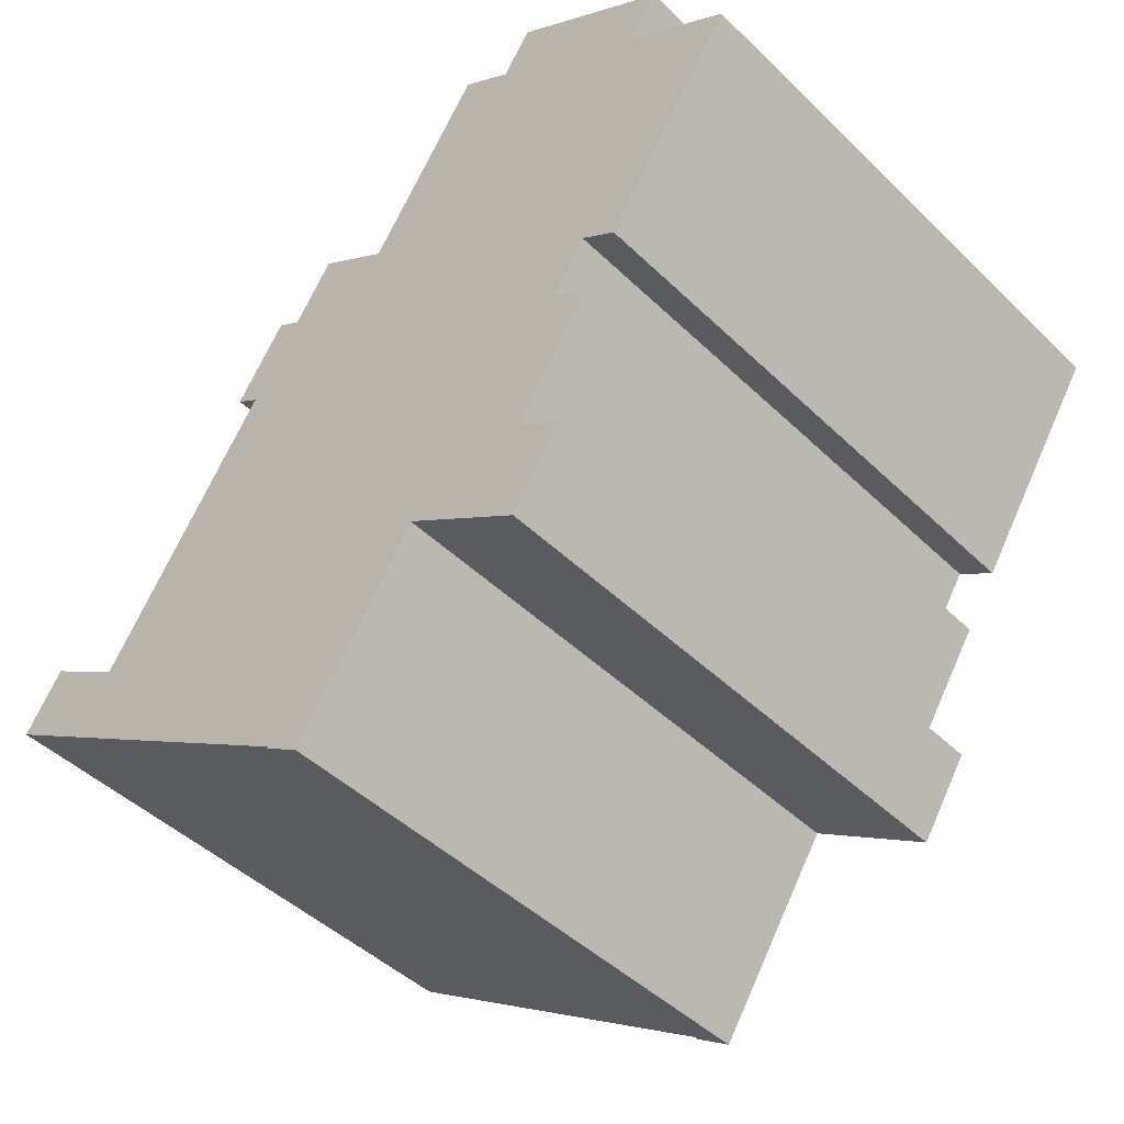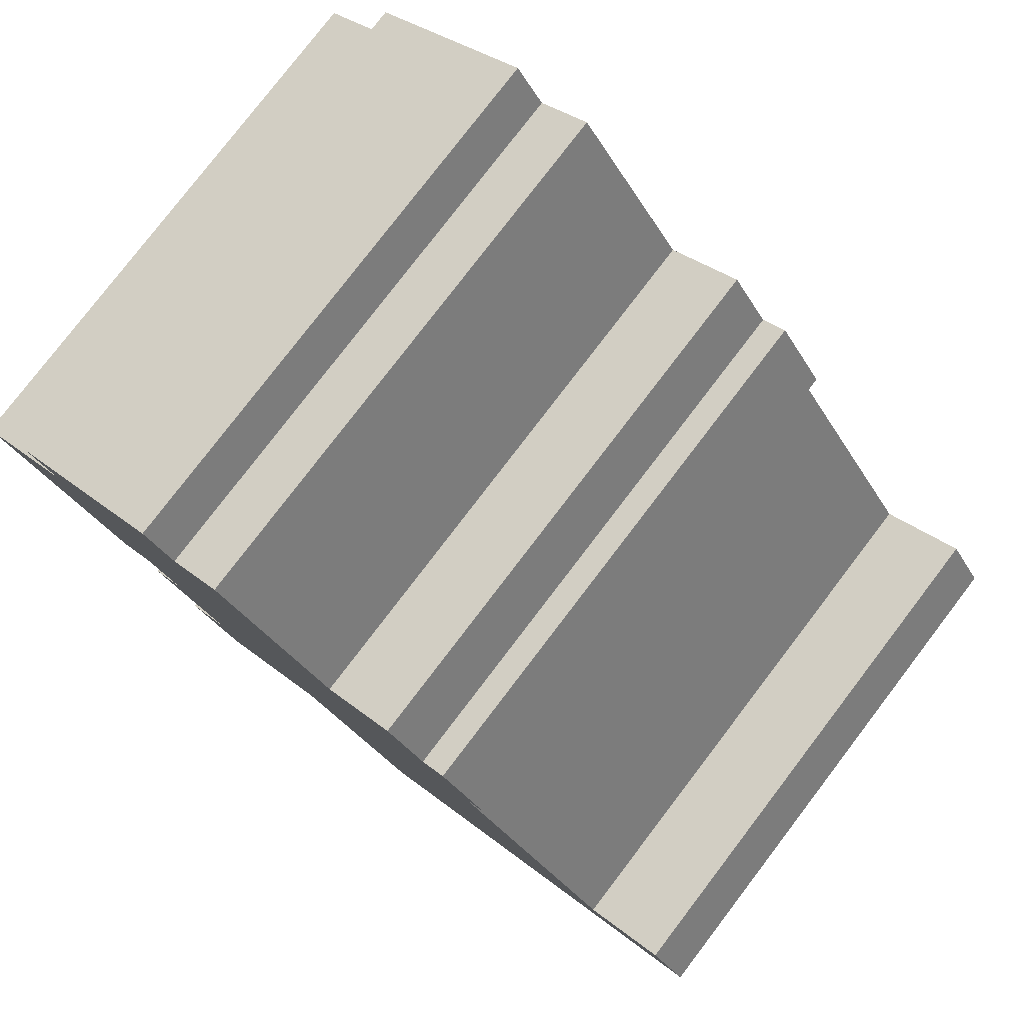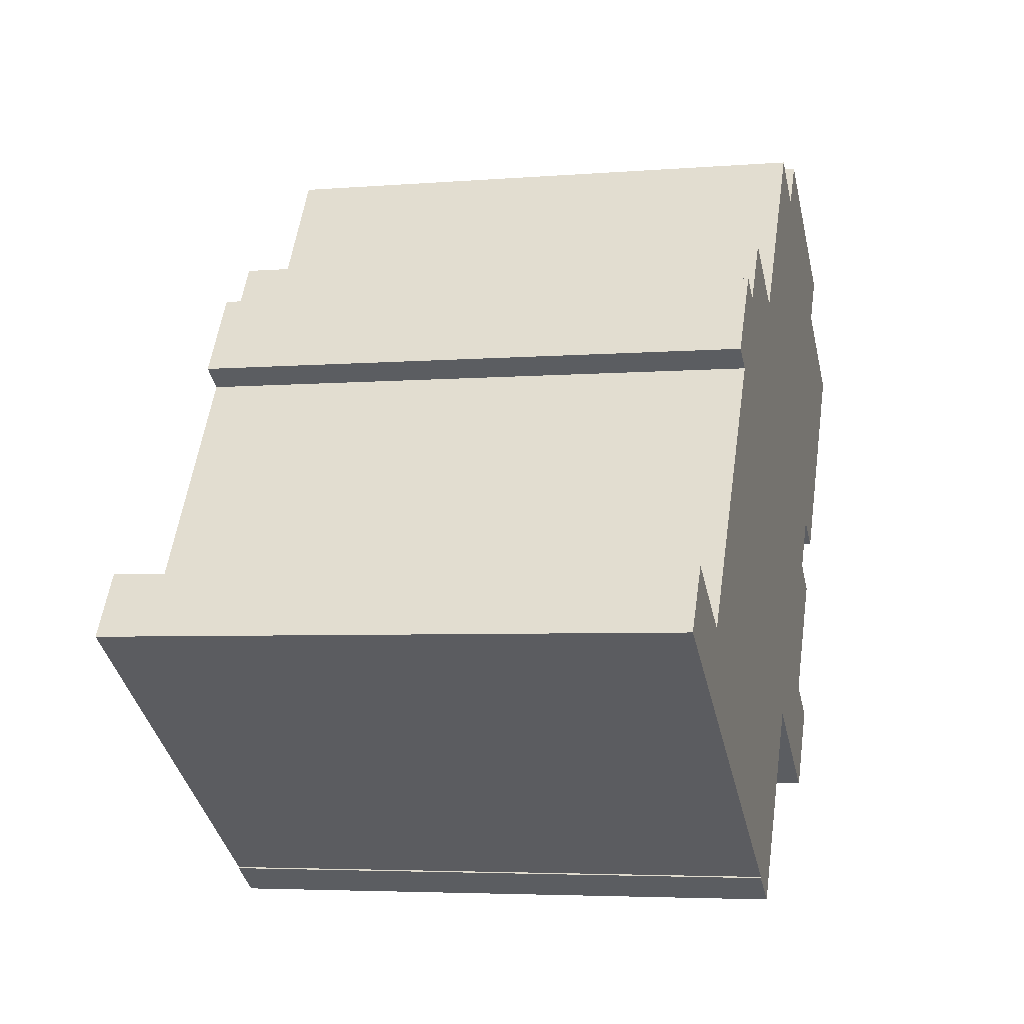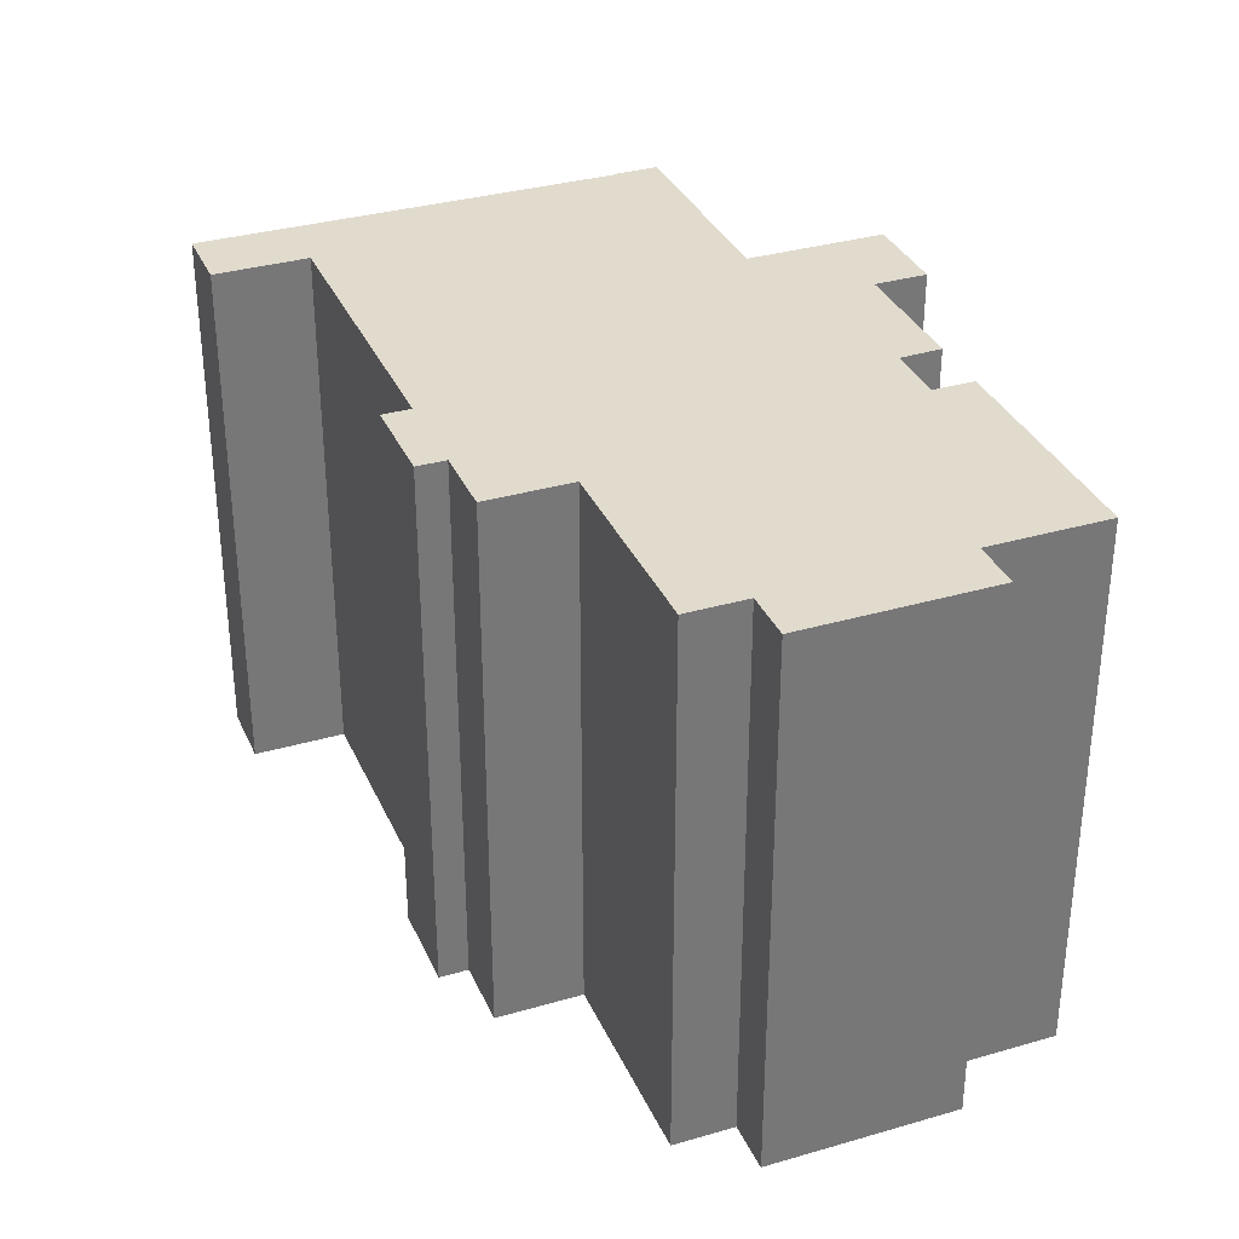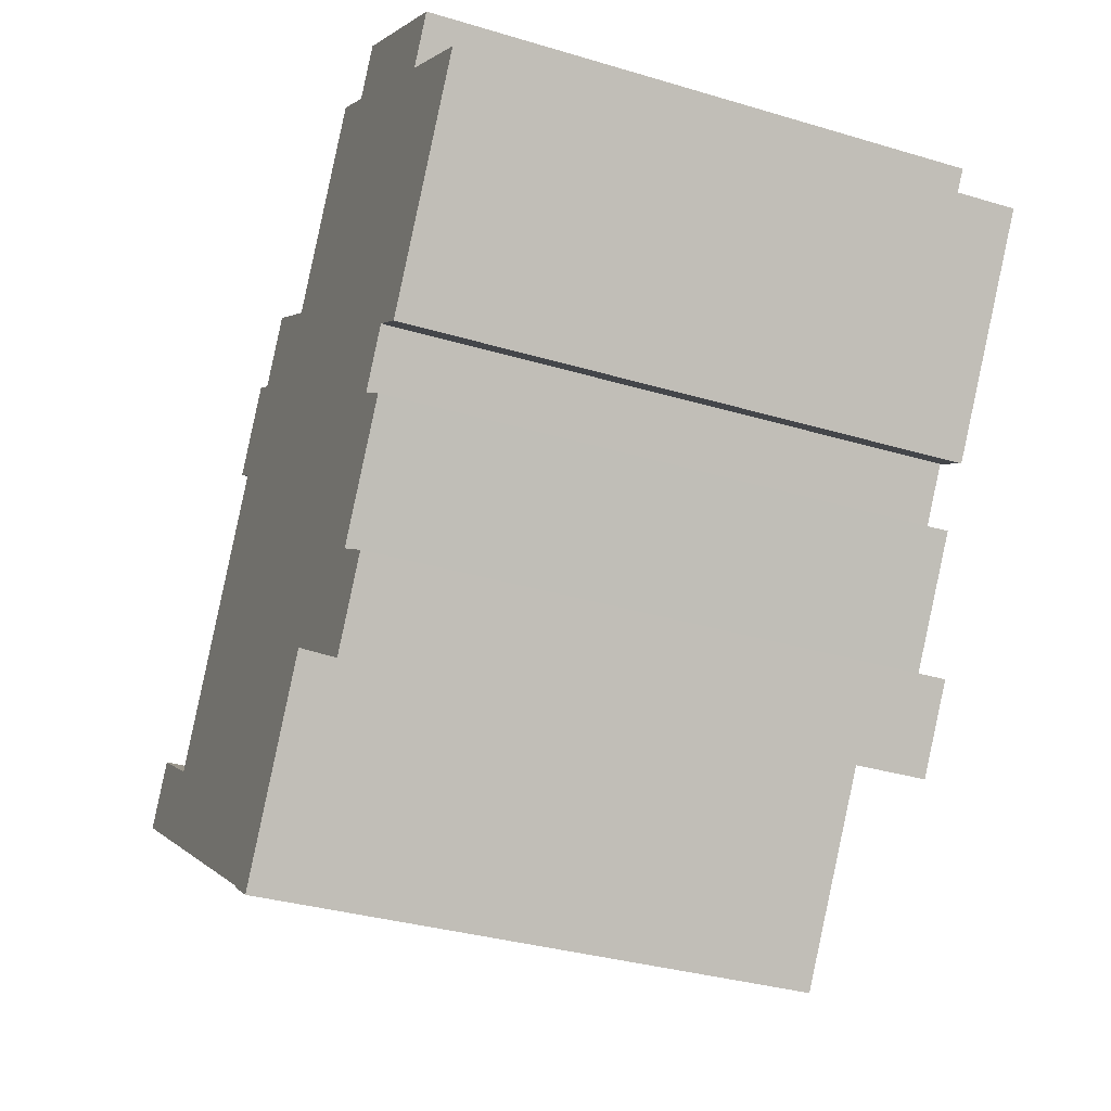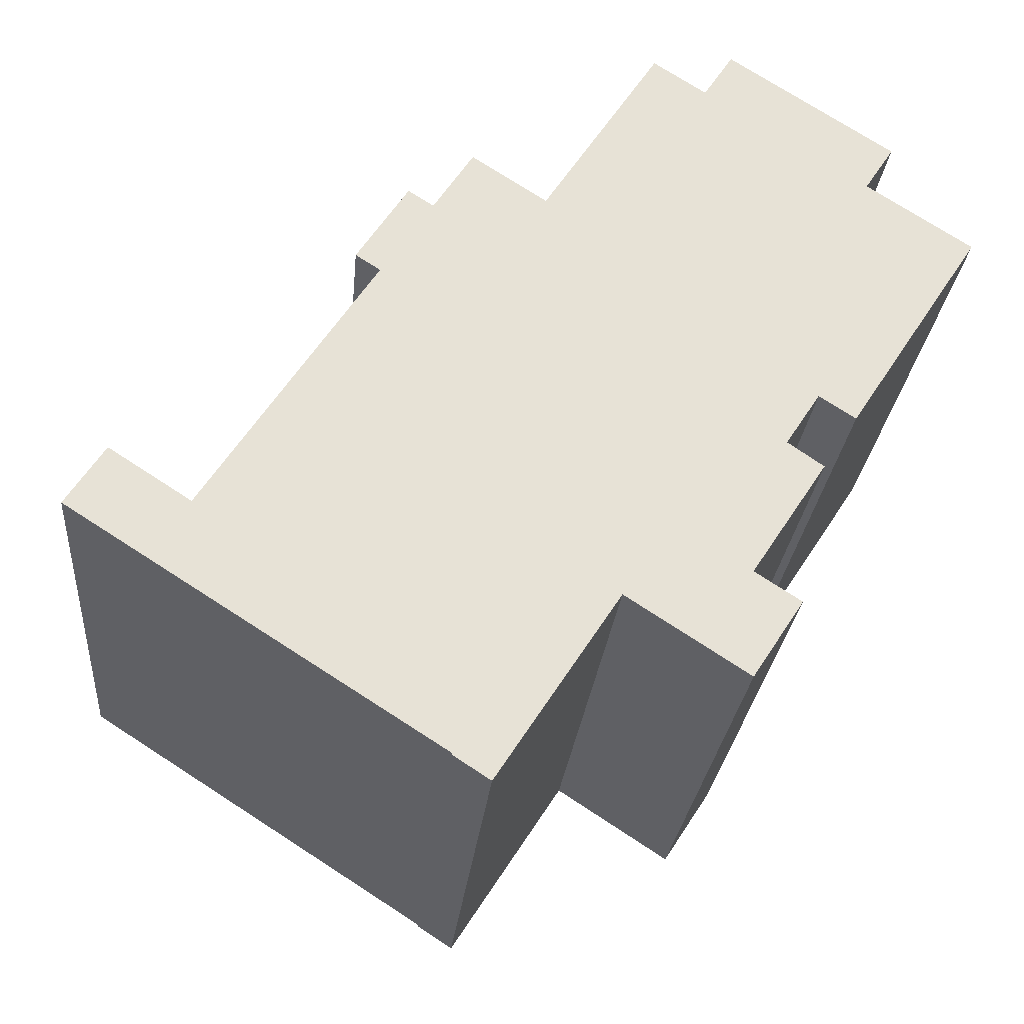
<metadata>
{"format":"obj","ext":"obj","renderer":"f3d","projection":"perspective","resolution":1024,"background":"white","views":[{"elev":-45.7,"azim":42.2,"up":"+Z"},{"elev":79.3,"azim":-142.6,"up":"+Z"},{"elev":-4.5,"azim":-75.2,"up":"+Z"},{"elev":33.8,"azim":11.4,"up":"+Y"},{"elev":-33.5,"azim":67.7,"up":"+Z"},{"elev":-25.8,"azim":-5.1,"up":"+Z"}]}
</metadata>
<code>
v  22.03 18.92 -1.492
v  23.44 18.92 3.162
v  24.57 18.92 2.381
v  23.36 18.92 3.219
v  12.92 18.92 13.82
v  11.58 18.92 11.75
v  10.73 18.92 12.3
v  10.65 18.92 12.19
v  9.832 18.92 9.104
v  9.001 18.92 9.644
v  12.41 18.92 -8.005
v  12.44 18.92 -7.964
v  13.66 18.92 -8.82
v  21.88 18.92 -5.124
v  23.58 18.92 -2.498
v  19.19 18.92 -3.378
v  17.79 18.92 -2.468
v  6.822 18.92 4.467
v  17.74 18.92 -2.537
v  13.7 18.92 -8.771
v  4.072 18.92 0.231
v  5.239 18.92 -3.355
v  3.157 18.92 0.825
v  1.313 18.92 2.022
v  1.852 18.92 -1.186
v  0 18.92 1.158e-15
v  26.38 18.92 5.2
v  29.11 18.92 11.87
v  30.23 18.92 11.14
v  26.7 18.92 13.44
v  21.13 18.92 17.04
v  19.35 18.92 18.2
v  15.5 18.92 12.26
v  26.03 18.92 4.669
v  25.73 18.92 4.211
v  24.6 18.92 4.945
v  24.52 18.92 5
v  15.44 18.92 12.18
v  15.36 18.92 12.23
v  22.12 18.92 18.56
v  27.68 18.92 14.95
v  23.58 1.53e-16 -2.498
v  21.88 3.138e-16 -5.124
v  17.79 1.511e-16 -2.468
v  13.66 5.401e-16 -8.82
v  17.74 1.553e-16 -2.537
v  13.7 5.371e-16 -8.771
v  27.68 -9.151e-16 14.95
v  26.7 -8.227e-16 13.44
v  30.23 -6.823e-16 11.14
v  26.38 -3.184e-16 5.2
v  26.03 -2.859e-16 4.669
v  25.73 -2.578e-16 4.211
v  24.52 -3.062e-16 5
v  23.36 -1.971e-16 3.219
v  24.57 -1.458e-16 2.381
v  22.03 9.136e-17 -1.492
v  19.19 2.068e-16 -3.378
v  12.41 4.902e-16 -8.005
v  12.44 4.877e-16 -7.964
v  0 0 0
v  5.239 2.054e-16 -3.355
v  1.852 7.262e-17 -1.186
v  9.832 -5.575e-16 9.104
v  9.001 -5.905e-16 9.644
v  24.6 -3.028e-16 4.945
v  1.313 -1.238e-16 2.022
v  4.072 -1.414e-17 0.231
v  6.822 -2.735e-16 4.467
v  10.73 -7.535e-16 12.3
v  10.65 -7.465e-16 12.19
v  11.58 -7.197e-16 11.75
v  12.92 -8.461e-16 13.82
v  15.44 -7.457e-16 12.18
v  19.35 -1.114e-15 18.2
v  15.5 -7.509e-16 12.26
v  21.13 -1.044e-15 17.04
v  22.12 -1.136e-15 18.56
v  3.157 -5.052e-17 0.825
v  15.36 -7.491e-16 12.23
v  29.11 -7.27e-16 11.87
v  23.44 -1.936e-16 3.162
g defaultobject
f 1 2 3
f 2 1 4
f 4 1 5
f 5 1 6
f 6 1 7
f 7 1 8
f 8 1 9
f 8 9 10
f 11 12 13
f 14 1 15
f 1 14 9
f 9 14 16
f 9 16 17
f 9 17 18
f 18 17 19
f 18 19 20
f 18 20 21
f 21 20 13
f 21 13 12
f 21 12 22
f 21 22 23
f 23 22 24
f 24 22 25
f 24 25 26
f 27 28 29
f 28 27 30
f 30 27 31
f 31 27 32
f 32 27 33
f 33 27 34
f 33 34 35
f 33 35 36
f 33 36 37
f 33 37 4
f 33 4 38
f 38 4 39
f 39 4 5
f 30 40 41
f 40 30 31
f 42 14 15
f 14 42 43
f 44 19 17
f 19 44 20
f 20 44 13
f 13 44 45
f 45 44 46
f 45 46 47
f 48 30 41
f 30 48 49
f 50 27 29
f 27 50 34
f 34 50 35
f 35 50 51
f 35 51 52
f 35 52 53
f 54 4 37
f 4 54 55
f 56 1 3
f 1 56 57
f 43 16 14
f 16 43 17
f 17 43 44
f 44 43 58
f 45 11 13
f 11 45 59
f 60 22 12
f 22 60 25
f 25 60 26
f 26 60 61
f 61 60 62
f 61 62 63
f 64 10 9
f 10 64 65
f 53 36 35
f 36 53 37
f 37 53 54
f 54 53 66
f 59 12 11
f 12 59 60
f 61 24 26
f 24 61 67
f 68 18 21
f 18 68 9
f 9 68 64
f 64 68 69
f 65 8 10
f 8 65 7
f 7 65 70
f 70 65 71
f 72 5 6
f 5 72 73
f 74 33 38
f 33 74 32
f 32 74 75
f 75 74 76
f 77 40 31
f 40 77 78
f 67 23 24
f 23 67 21
f 21 67 68
f 68 67 79
f 70 6 7
f 6 70 72
f 73 39 5
f 39 73 38
f 38 73 74
f 74 73 80
f 75 31 32
f 31 75 77
f 78 41 40
f 41 78 48
f 49 28 30
f 28 49 29
f 29 49 50
f 50 49 81
f 55 2 4
f 2 55 3
f 3 55 56
f 56 55 82
f 57 15 1
f 15 57 42
f 82 57 56
f 81 51 50
f 51 81 52
f 52 81 53
f 53 81 66
f 66 81 49
f 66 49 54
f 54 49 55
f 55 49 58
f 58 49 44
f 57 43 42
f 43 57 58
f 58 57 82
f 58 82 55
f 70 64 72
f 64 70 71
f 64 71 65
f 78 49 48
f 49 78 44
f 44 78 46
f 46 78 47
f 47 78 45
f 45 78 60
f 60 78 77
f 60 77 62
f 62 77 74
f 74 77 75
f 74 75 76
f 62 74 80
f 62 80 73
f 62 73 72
f 62 72 68
f 62 68 63
f 68 72 69
f 69 72 64
f 63 68 79
f 63 79 67
f 63 67 61
f 59 45 60

</code>
